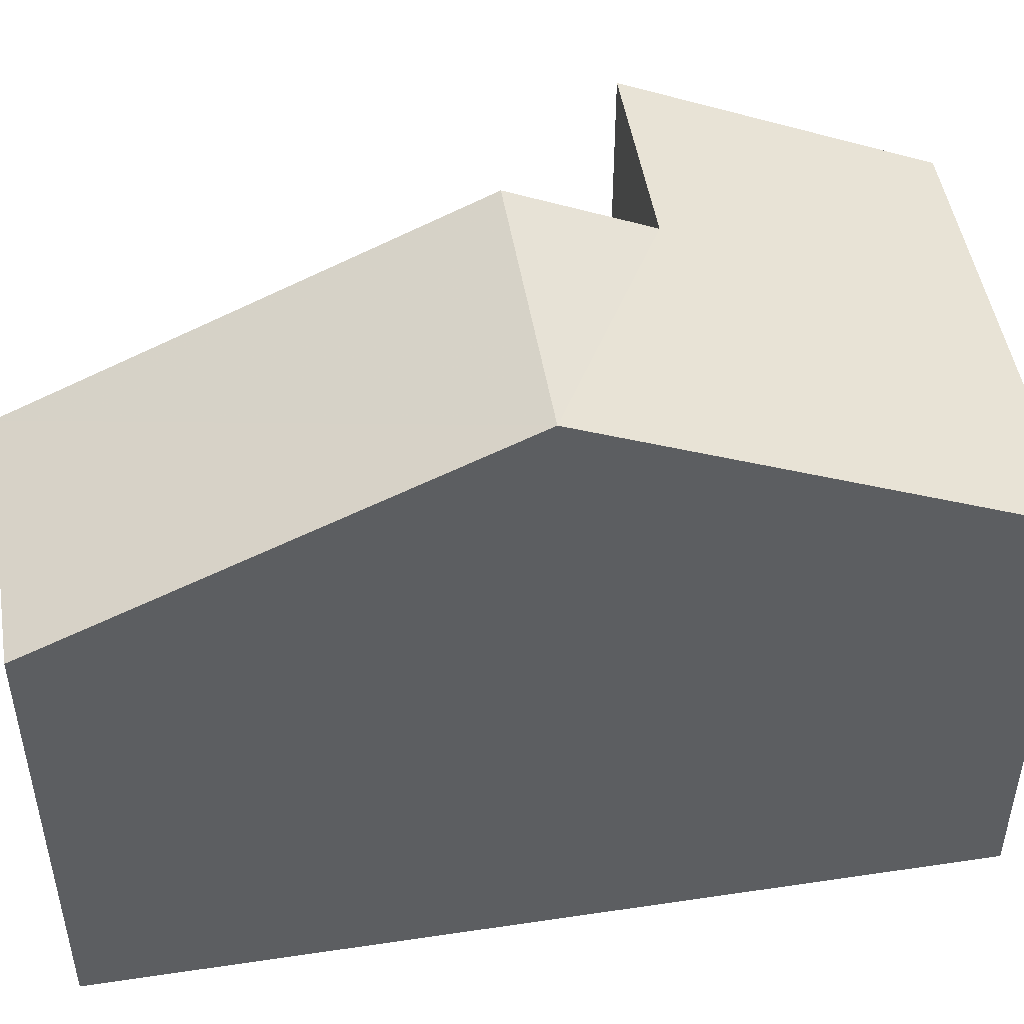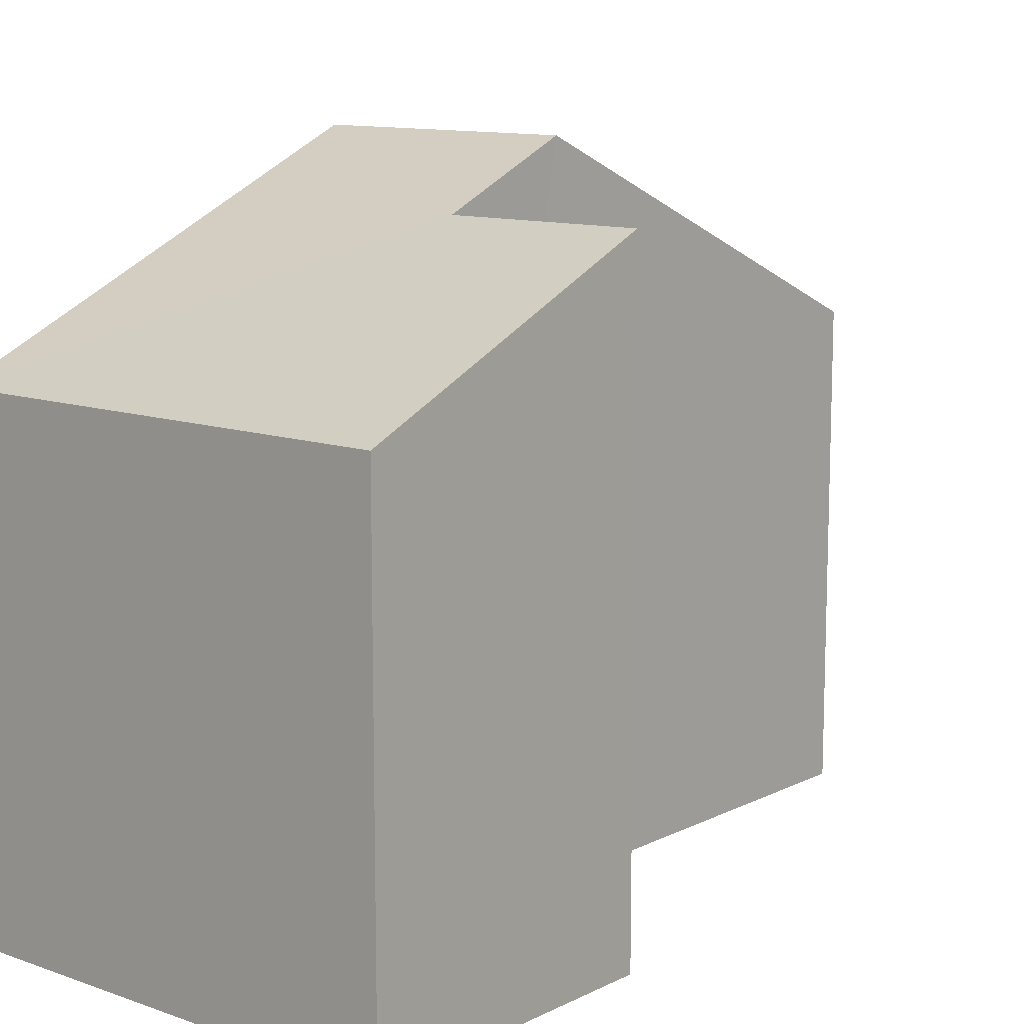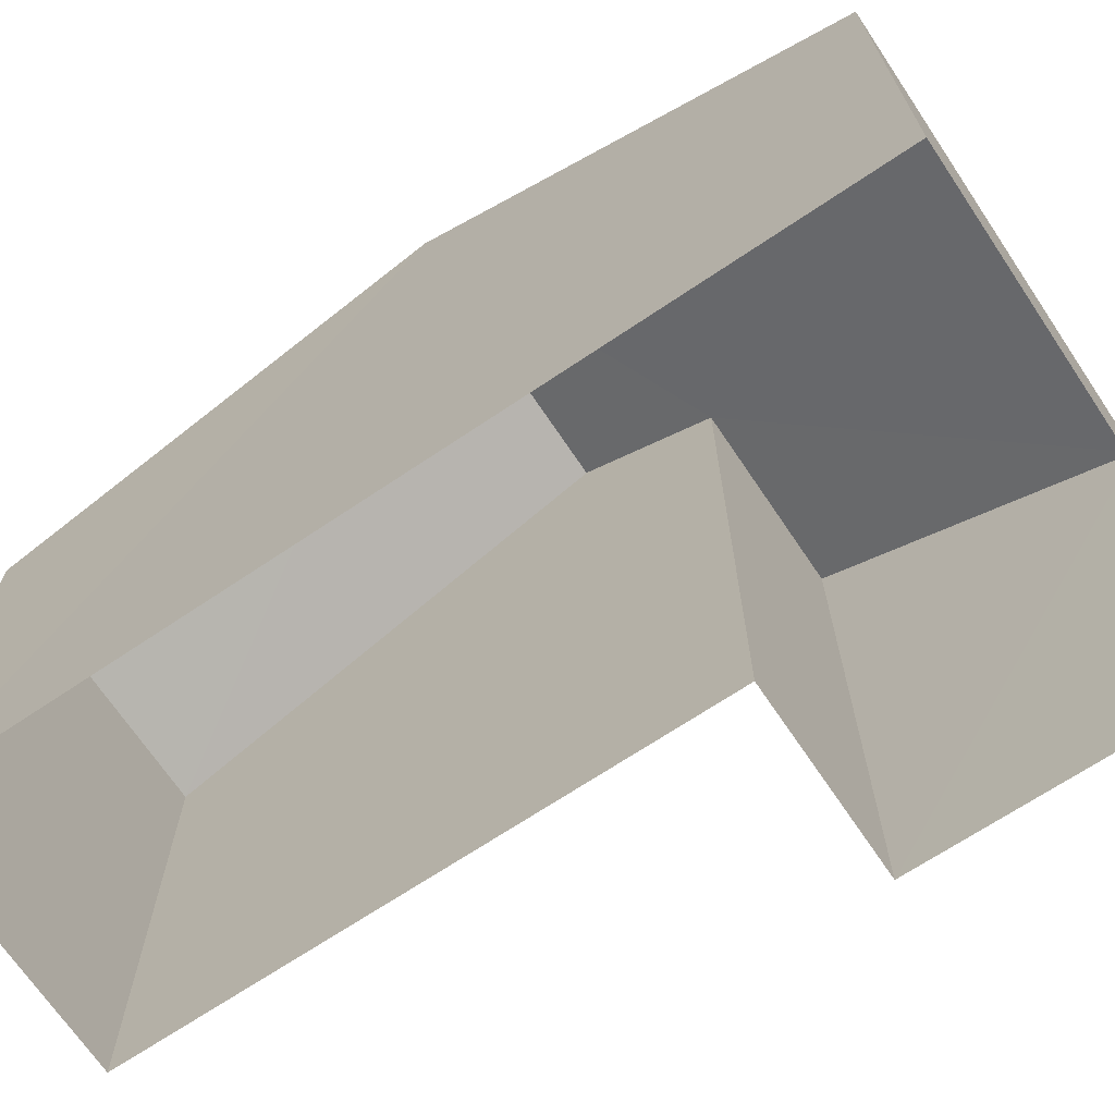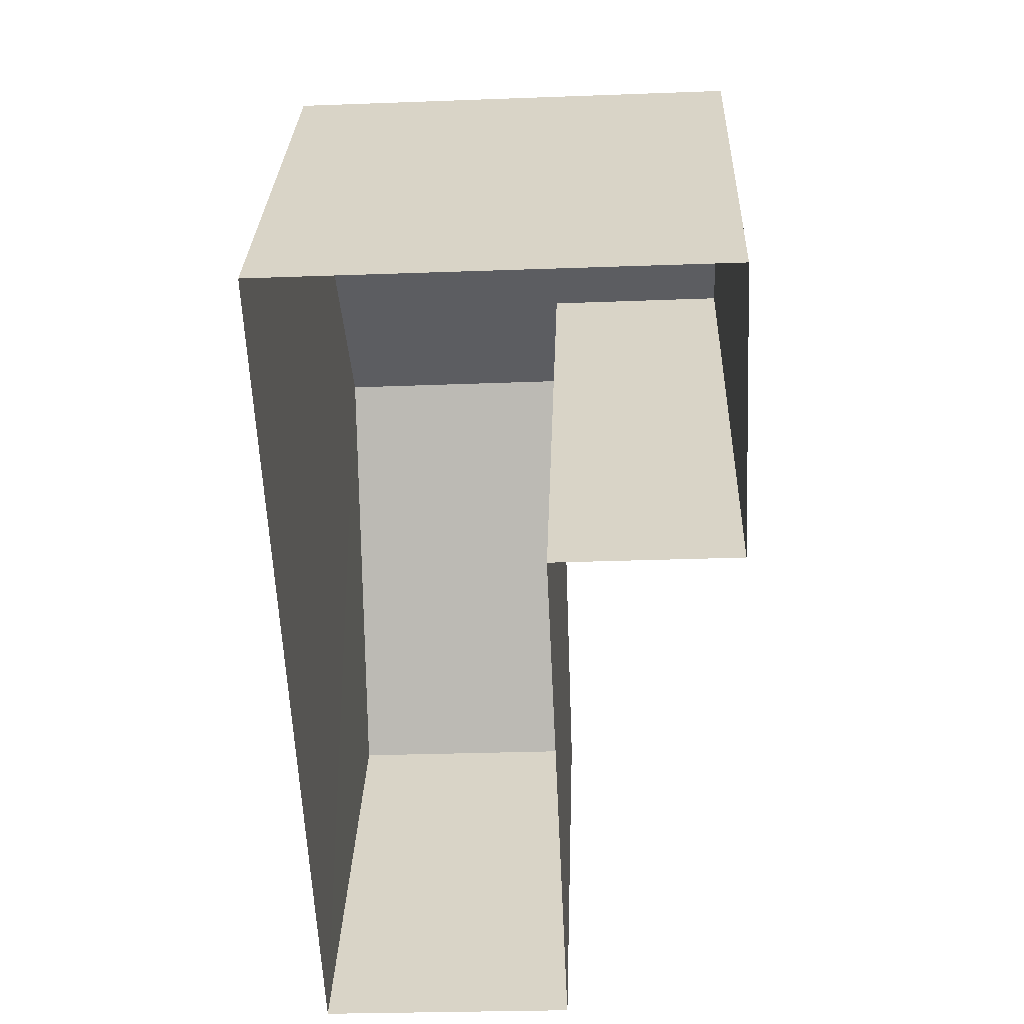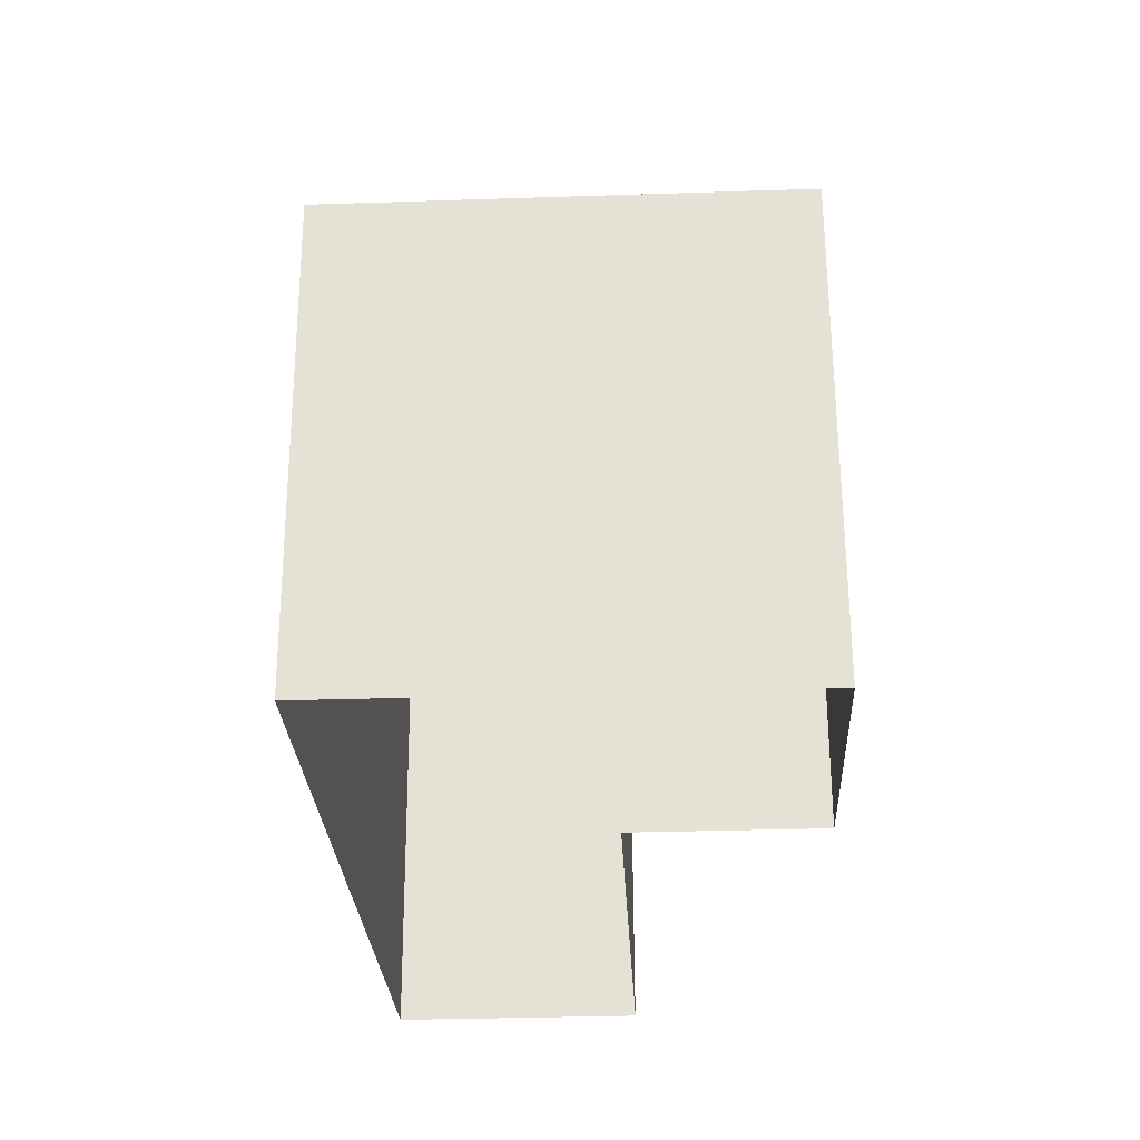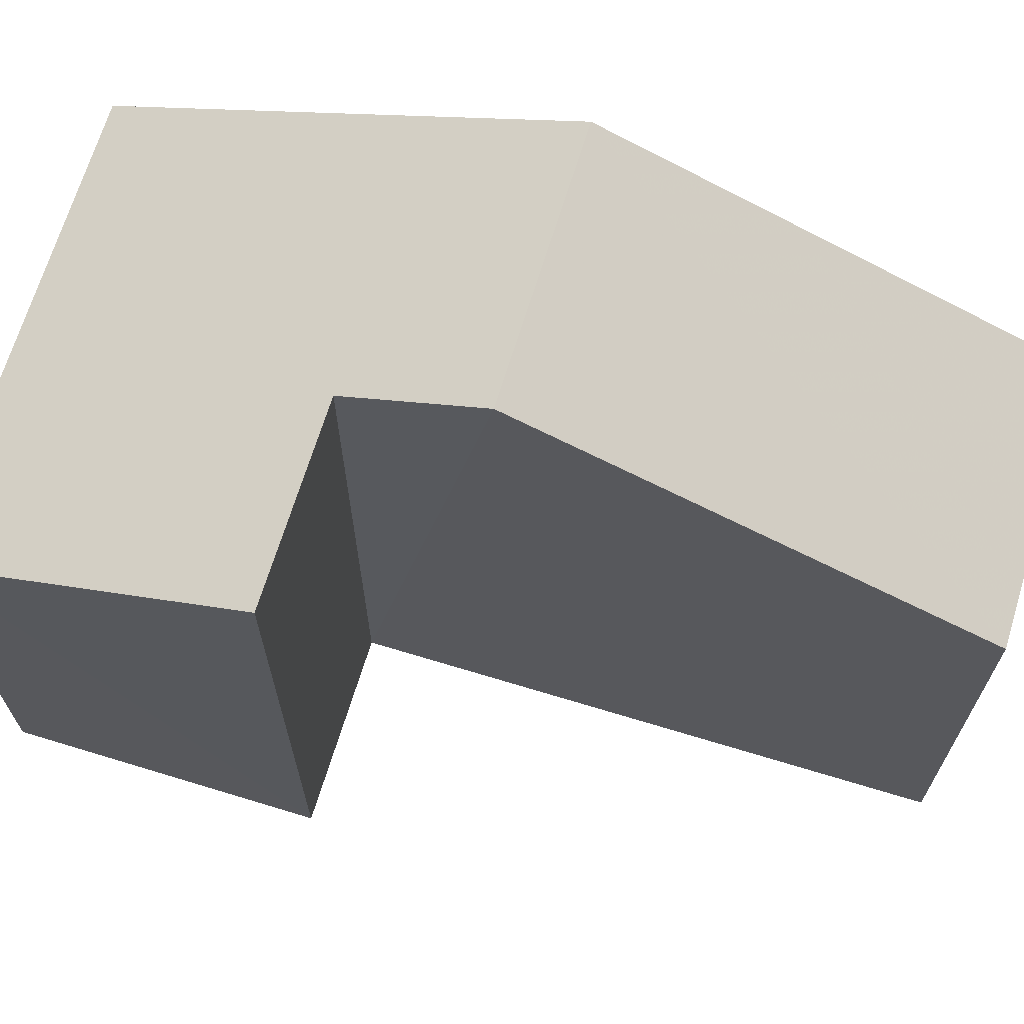
<metadata>
{"format":"obj","ext":"obj","renderer":"f3d","projection":"perspective","resolution":1024,"background":"white","views":[{"elev":48.5,"azim":77.8,"up":"+Z"},{"elev":11.4,"azim":-142.4,"up":"+Z"},{"elev":-69.4,"azim":121.0,"up":"+Z"},{"elev":29.6,"azim":-178.1,"up":"+Y"},{"elev":62.6,"azim":179.9,"up":"+Y"},{"elev":68.5,"azim":-75.8,"up":"+Z"}]}
</metadata>
<code>
v -3.739e+05 -1.043e+05 24.51
v -3.739e+05 -1.043e+05 24.51
v -3.739e+05 -1.043e+05 24.51
v -3.739e+05 -1.043e+05 24.51
v -3.739e+05 -1.043e+05 24.51
v -3.739e+05 -1.043e+05 24.51
v -3.739e+05 -1.043e+05 34.44
v -3.739e+05 -1.043e+05 34.44
v -3.739e+05 -1.043e+05 33.56
v -3.739e+05 -1.043e+05 31.58
v -3.739e+05 -1.043e+05 31.58
v -3.739e+05 -1.043e+05 33.56
v -3.739e+05 -1.043e+05 31.58
v -3.739e+05 -1.043e+05 31.58
f 1 2 3
f 3 2 4
f 1 5 2
f 4 2 6
f 7 8 9
f 8 10 9
f 9 11 12
f 9 10 11
f 13 14 8
f 7 13 8
f 6 11 4
f 6 12 11
f 5 1 14
f 13 5 14
f 12 6 2
f 9 12 2
f 14 1 8
f 1 3 8
f 3 10 8
f 5 13 2
f 13 7 2
f 7 9 2
f 11 3 4
f 11 10 3

</code>
